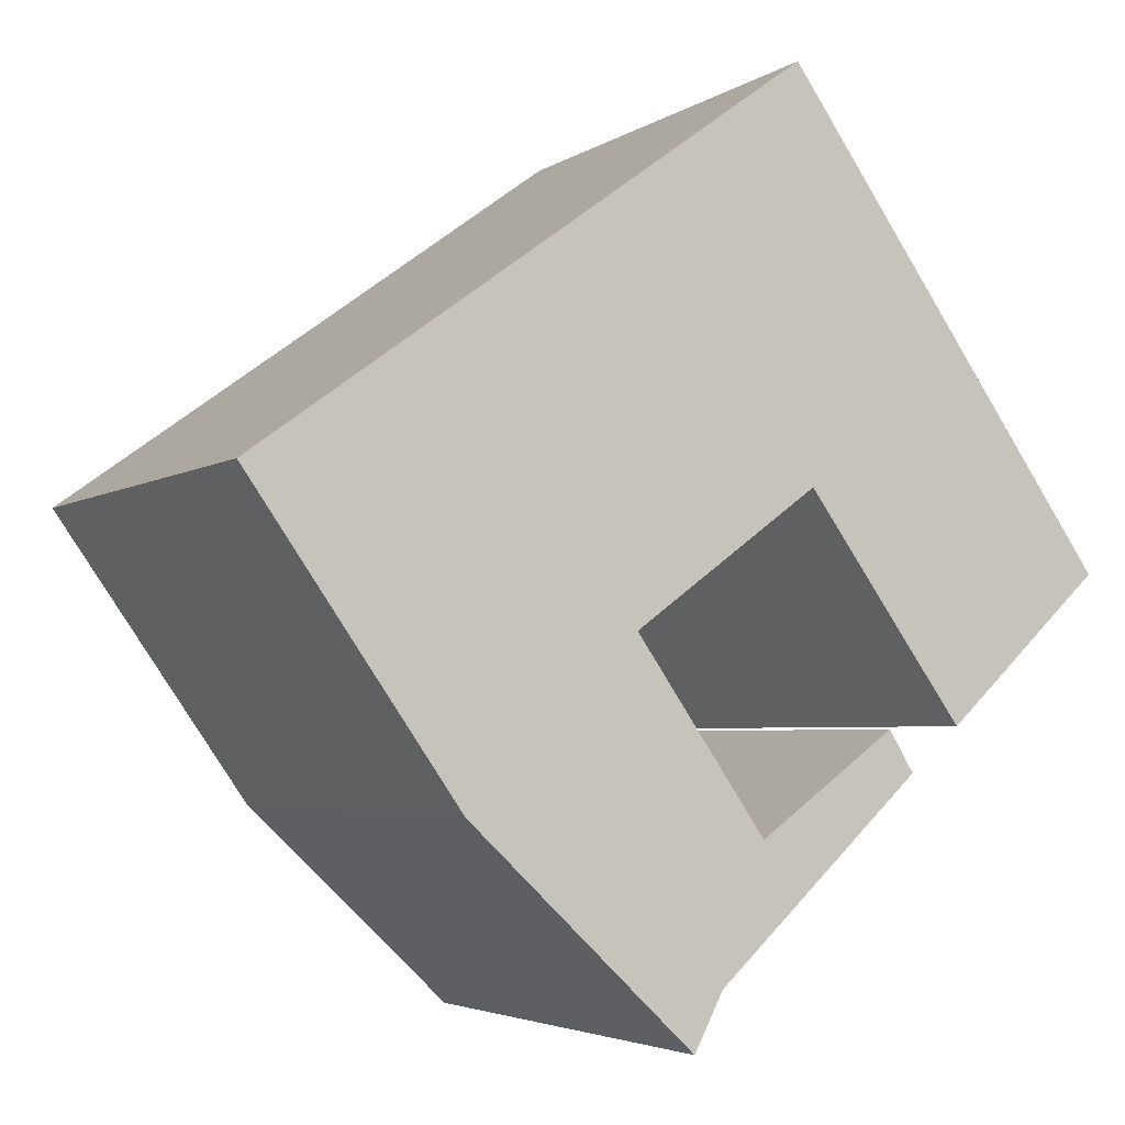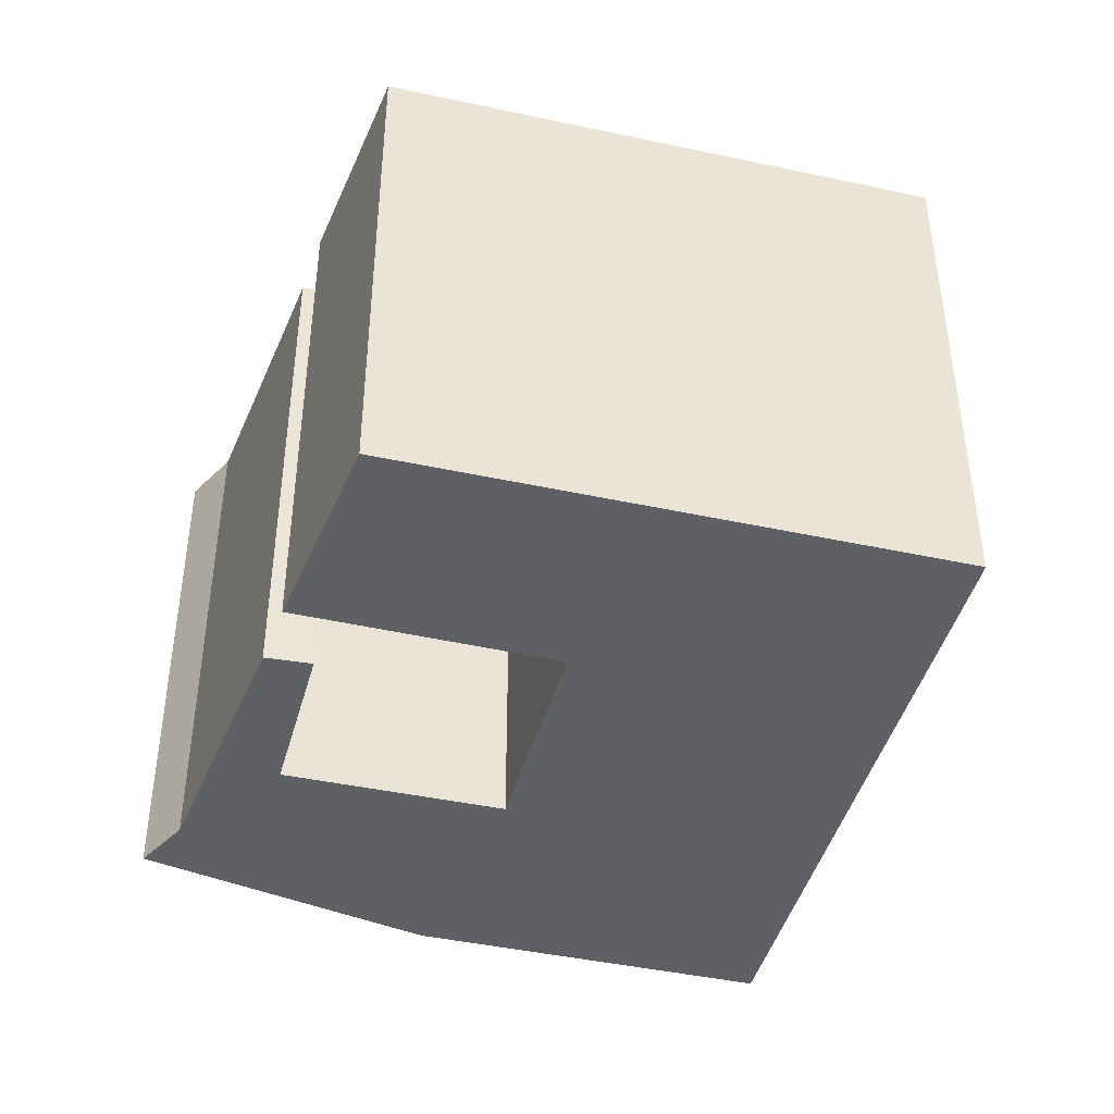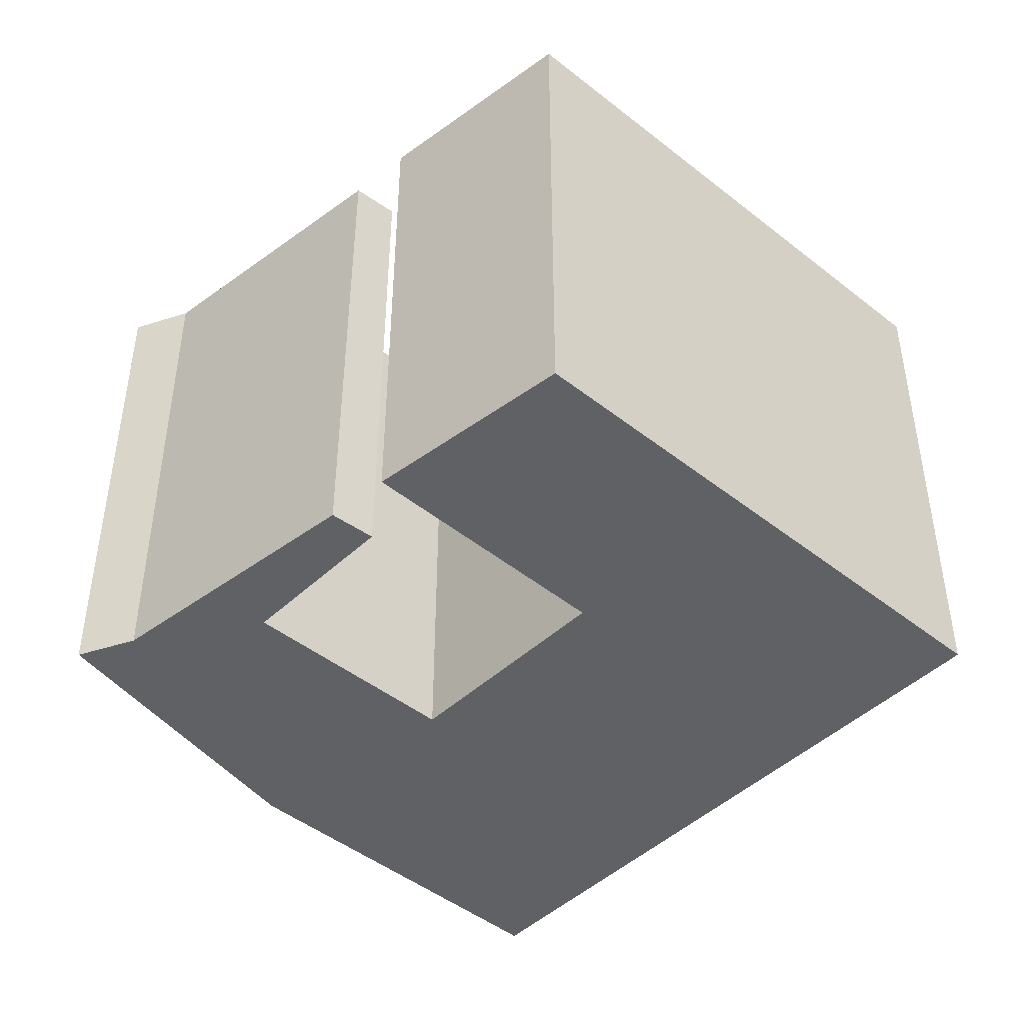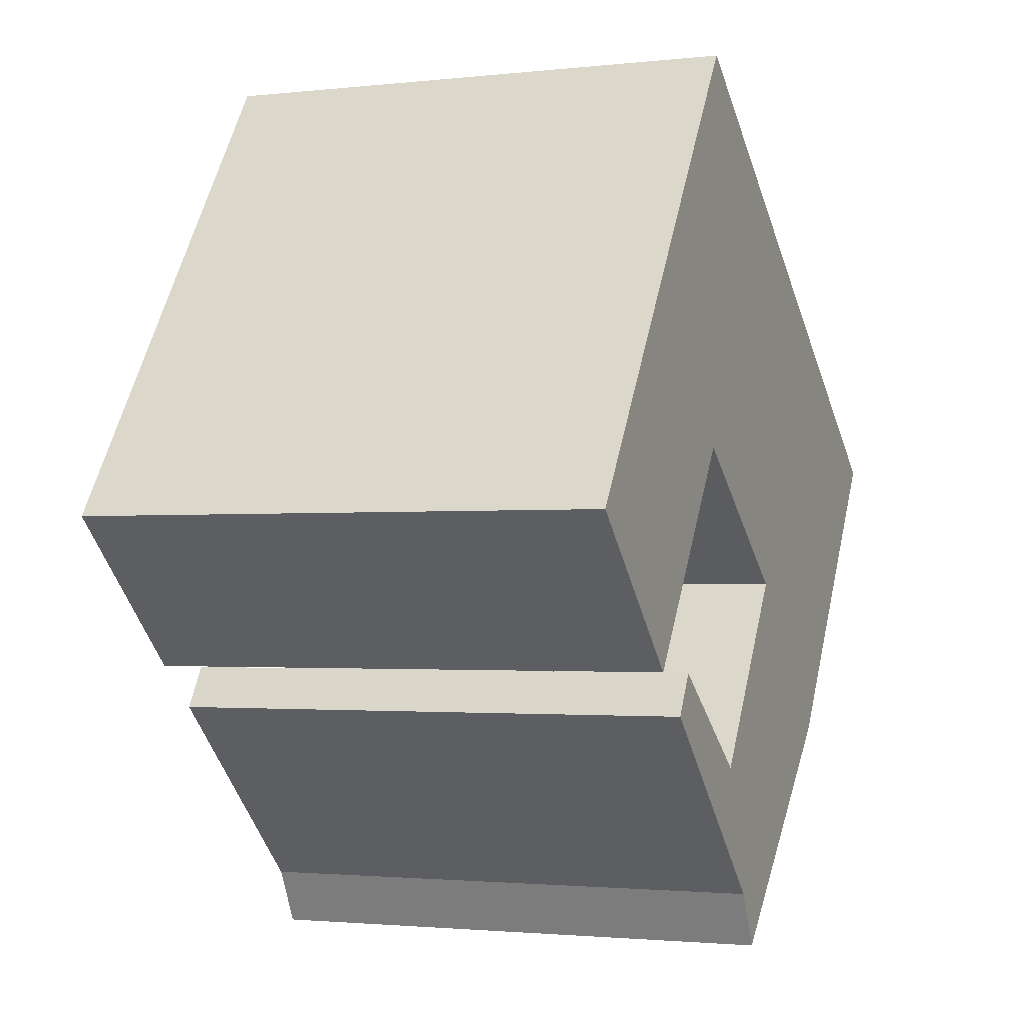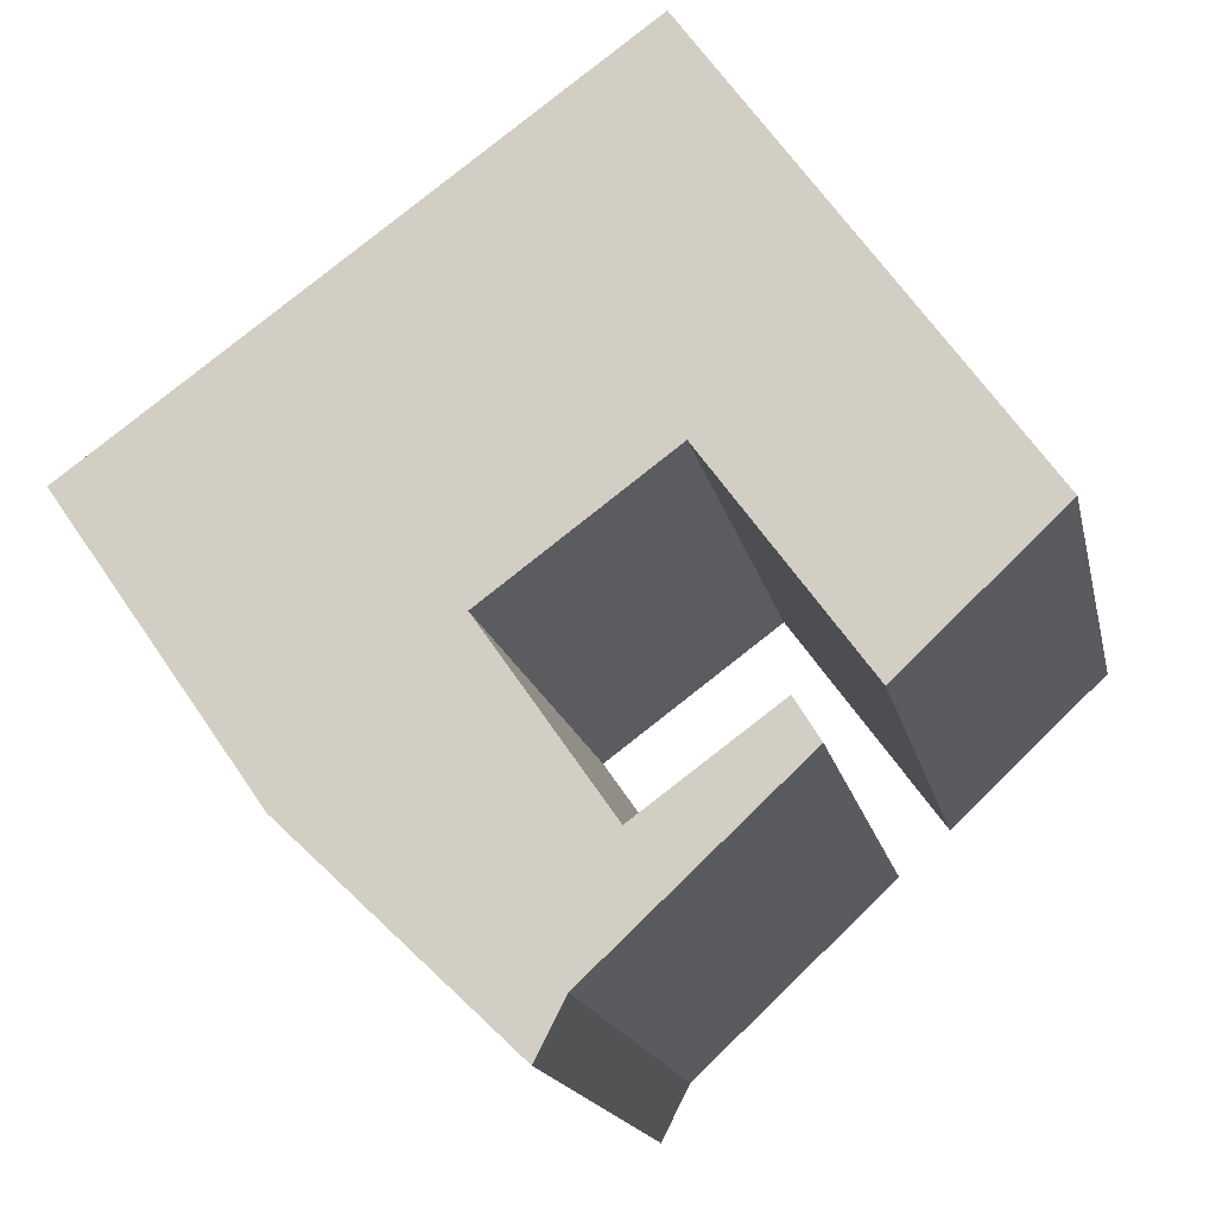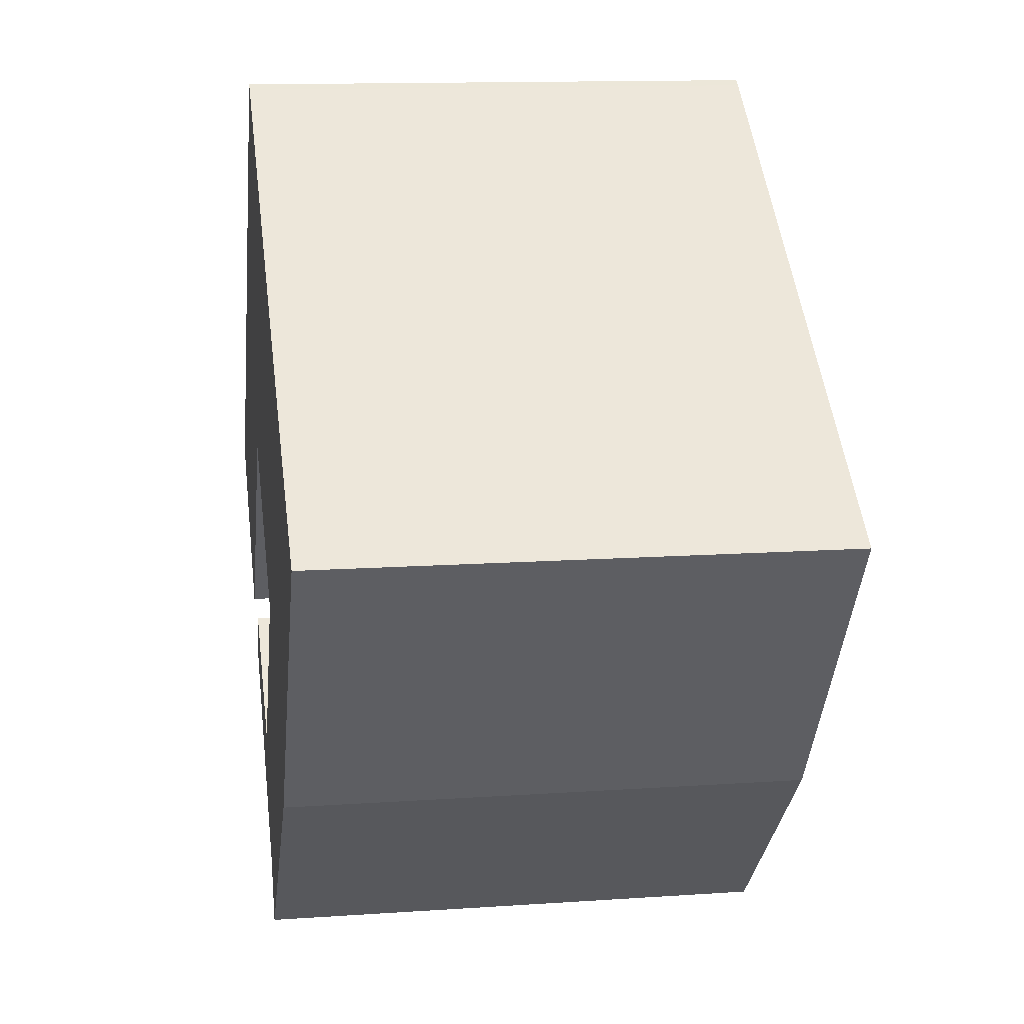
<metadata>
{"format":"obj","ext":"obj","renderer":"f3d","projection":"perspective","resolution":1024,"background":"white","views":[{"elev":-3.8,"azim":153.0,"up":"+Z"},{"elev":-44.0,"azim":-69.1,"up":"+Y"},{"elev":-46.0,"azim":-97.1,"up":"+Y"},{"elev":-1.9,"azim":-67.8,"up":"+Z"},{"elev":-17.0,"azim":-168.1,"up":"+Z"},{"elev":13.2,"azim":81.1,"up":"+Z"}]}
</metadata>
<code>
g default
v -9.128 0 -5.26
v -4.002 0 1.868
v 1.989 0 -2.546
v -2.223 0 -8.606
v -6.678 0 -5.36
v -7.49 0 -6.683
v -0.7972 0 -12.91
v 0.1463 0 -14.74
v 7.446 0 -7.828
v 14.24 0 1.868
v 7.116 0 7.027
v 4.827 0 8.684
v -3.299 0 14.59
v -3.547 0 14.76
v -14.25 0 -0.4559
v -9.128 17.37 -5.26
v -4.002 17.37 1.868
v 1.989 17.37 -2.546
v -2.223 17.37 -8.606
v -6.678 17.37 -5.36
v -7.49 17.37 -6.683
v -0.7972 17.37 -12.91
v 0.1463 17.37 -14.74
v 7.446 17.37 -7.828
v 14.24 17.37 1.868
v 7.116 17.37 7.027
v 4.827 17.37 8.684
v -3.299 17.37 14.59
v -3.547 17.37 14.76
v -14.25 17.37 -0.4559
f 12 14 13
f 2 12 11
f 2 14 12
f 14 2 15
f 1 15 2
f 10 2 11
f 2 10 3
f 9 3 10
f 3 9 4
f 4 9 7
f 8 7 9
f 4 6 5
f 6 4 7
f 27 29 28
f 17 27 26
f 17 29 27
f 29 17 30
f 16 30 17
f 25 17 26
f 17 25 18
f 24 18 25
f 18 24 19
f 19 24 22
f 23 22 24
f 19 21 20
f 21 19 22
f 14 13 28
f 28 29 14
f 13 12 27
f 27 28 13
f 12 11 26
f 26 27 12
f 15 14 29
f 29 30 15
f 1 15 30
f 30 16 1
f 2 1 16
f 16 17 2
f 11 10 25
f 25 26 11
f 3 2 17
f 17 18 3
f 10 9 24
f 24 25 10
f 4 3 18
f 18 19 4
f 8 7 22
f 22 23 8
f 9 8 23
f 23 24 9
f 6 5 20
f 20 21 6
f 5 4 19
f 19 20 5
f 7 6 21
f 21 22 7

</code>
